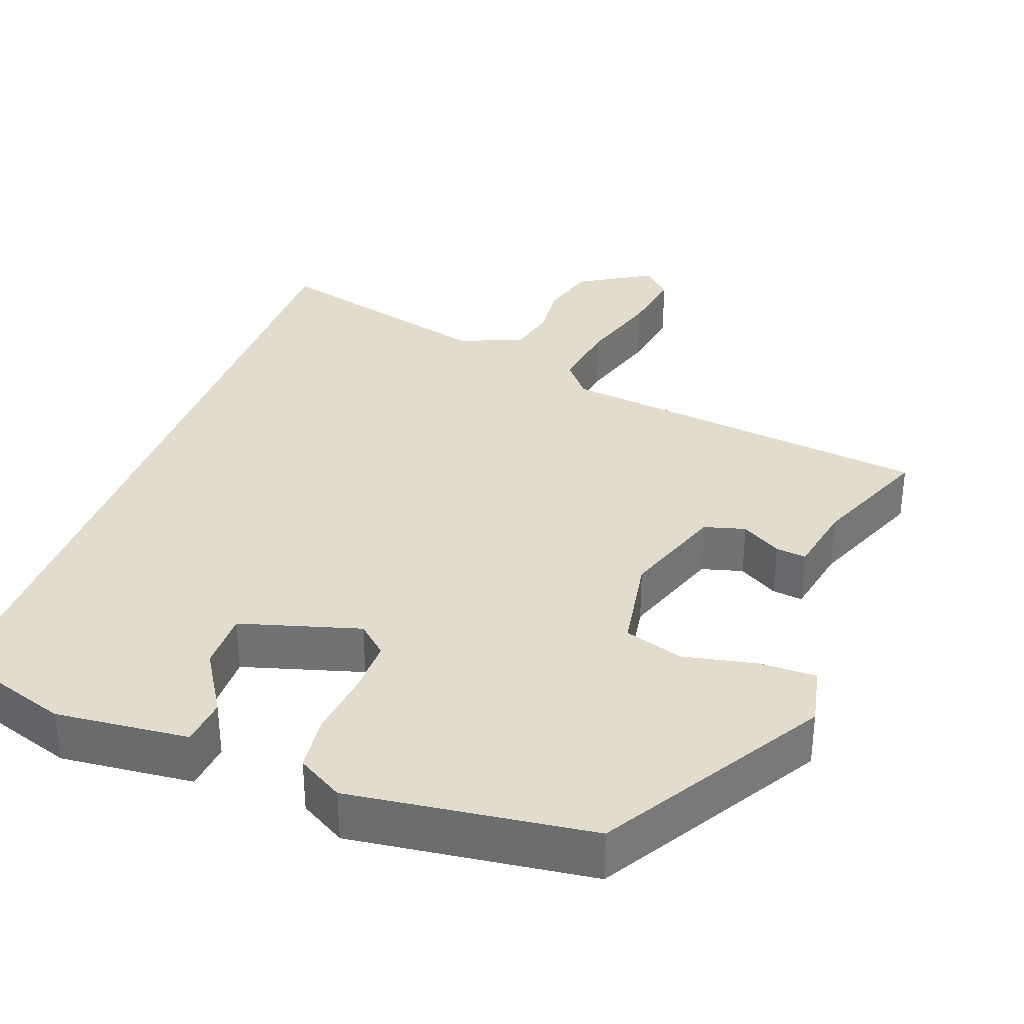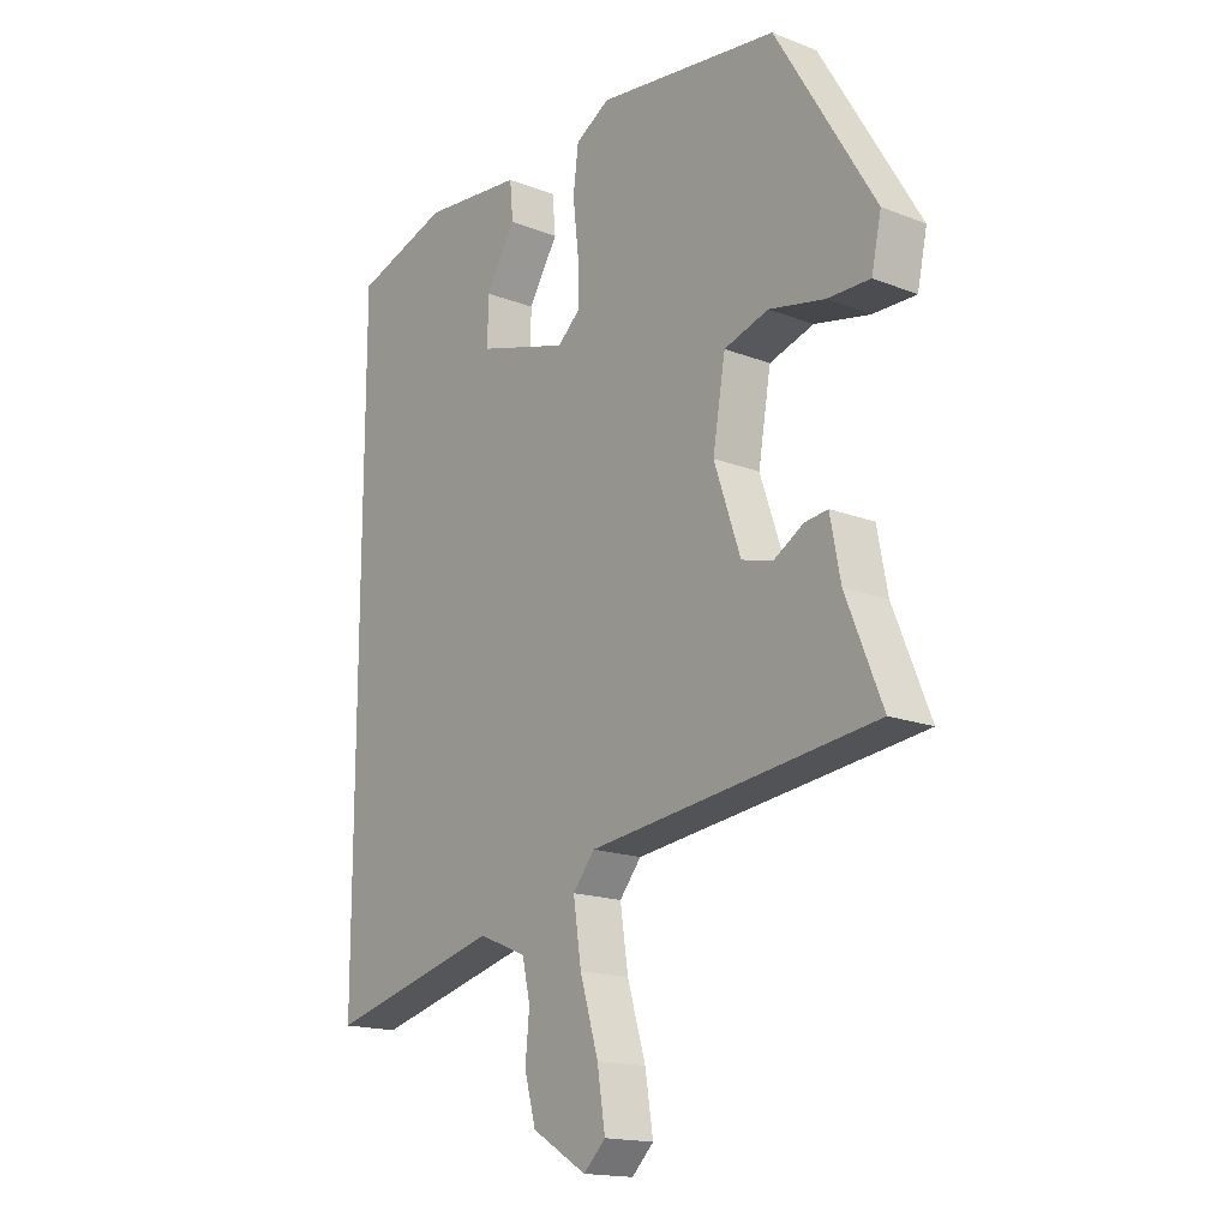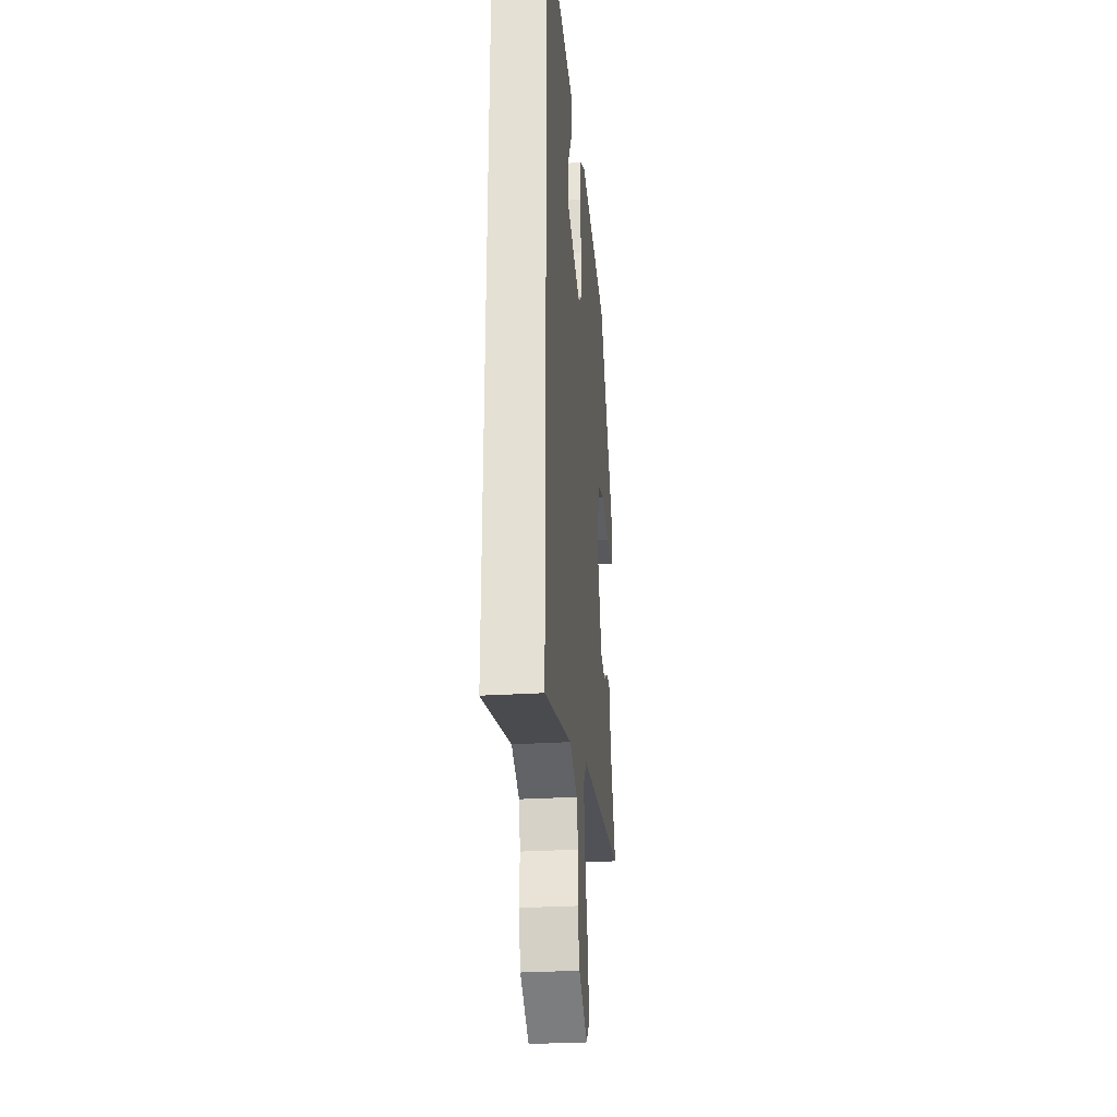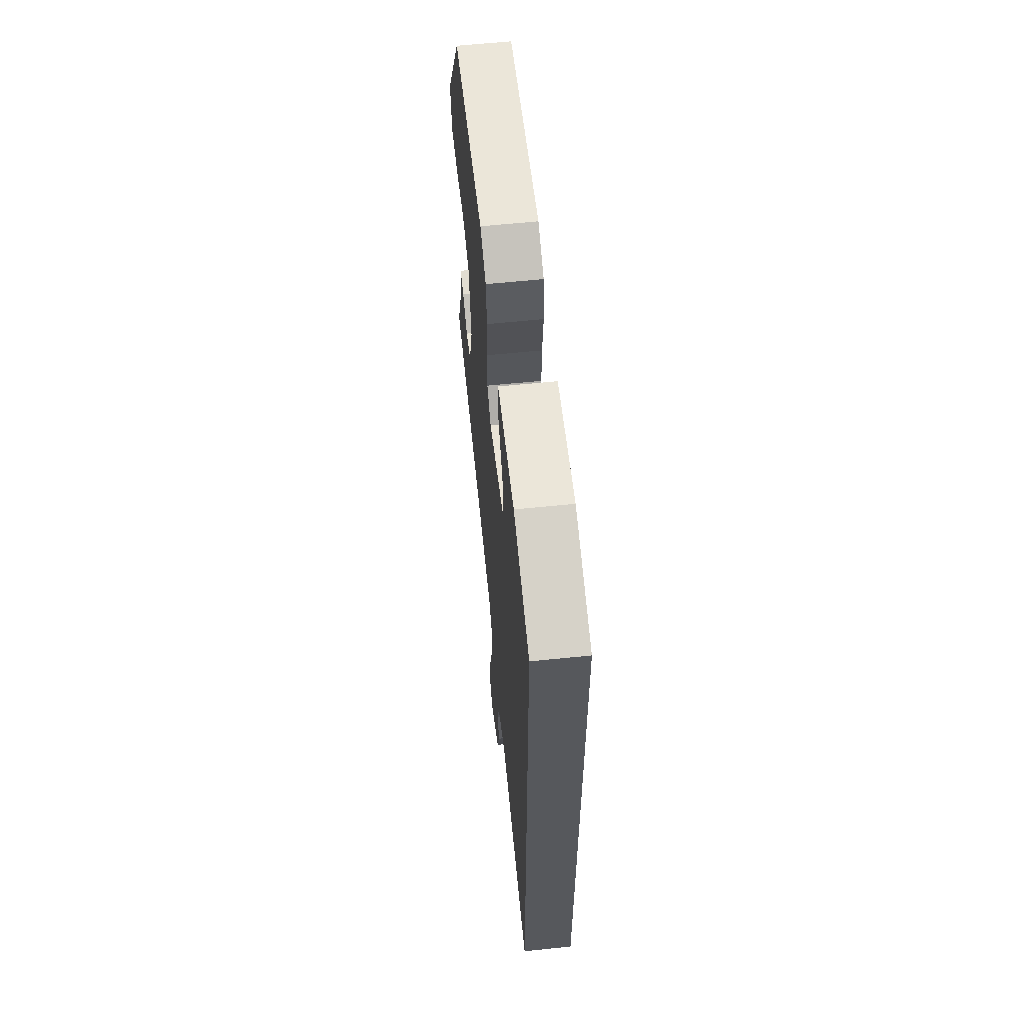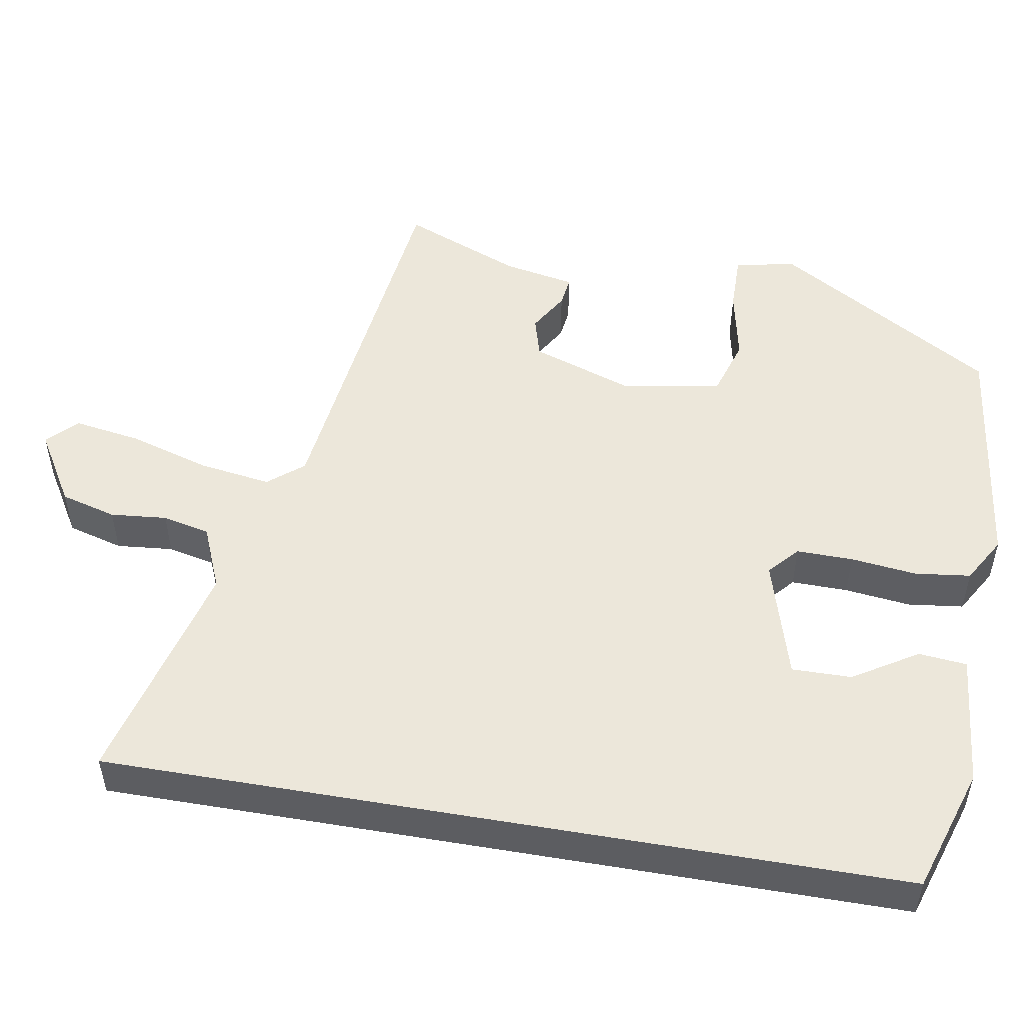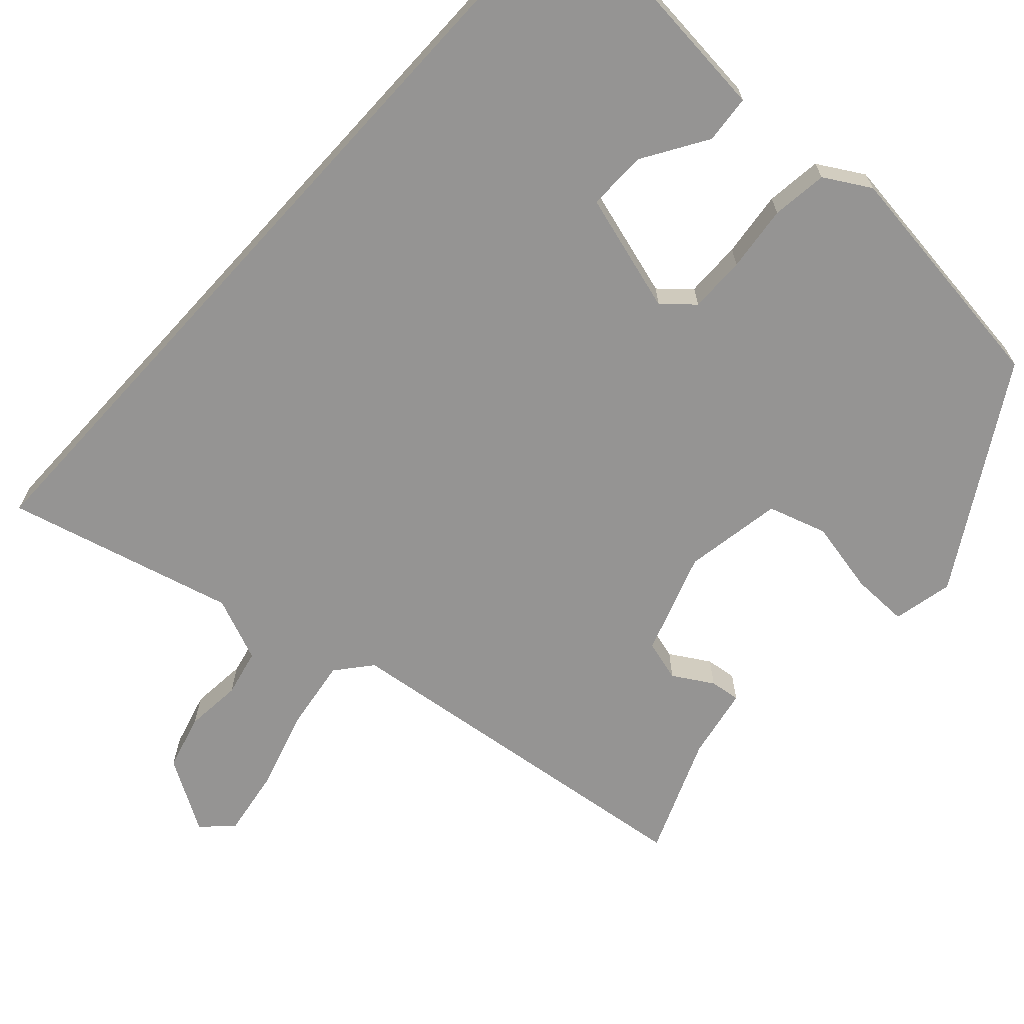
<metadata>
{"format":"obj","ext":"obj","renderer":"f3d","projection":"perspective","resolution":1024,"background":"white","views":[{"elev":34.0,"azim":20.2,"up":"+Y"},{"elev":-16.7,"azim":51.8,"up":"+Z"},{"elev":-28.5,"azim":-84.5,"up":"+Z"},{"elev":61.3,"azim":-96.0,"up":"+Z"},{"elev":51.3,"azim":-80.2,"up":"+Y"},{"elev":-67.2,"azim":-42.4,"up":"+Y"}]}
</metadata>
<code>
v 0.518 0.07 -0.391
v 0.021 0.07 -0.451
v -0.017 0.07 -0.497
v -0.003 0.07 -0.591
v 0.029 0.07 -0.698
v 0.043 0.07 -0.786
v 0.005 0.07 -0.823
v -0.09 0.07 -0.766
v -0.11 0.07 -0.693
v -0.103 0.07 -0.619
v -0.117 0.07 -0.557
v -0.201 0.07 -0.522
v -0.5 0.07 -0.599
v -0.5 0.07 0.443
v -0.336 0.07 0.496
v -0.162 0.07 0.479
v -0.156 0.07 0.416
v -0.208 0.07 0.332
v -0.209 0.07 0.254
v -0.052 0.07 0.208
v -0.013 0.07 0.243
v -0.014 0.07 0.317
v -0.024 0.07 0.403
v -0.015 0.07 0.476
v 0.045 0.07 0.511
v 0.36 0.07 0.47
v 0.532 0.07 0.182
v 0.515 0.07 0.103
v 0.44 0.07 0.104
v 0.344 0.07 0.124
v 0.267 0.07 0.1
v 0.245 0.07 -0.029
v 0.291 0.07 -0.163
v 0.345 0.07 -0.178
v 0.397 0.07 -0.147
v 0.437 0.07 -0.142
v 0.455 0.07 -0.236
v 0.518 0 -0.391
v 0.021 0 -0.451
v -0.017 0 -0.497
v -0.003 0 -0.591
v 0.029 0 -0.698
v 0.043 0 -0.786
v 0.005 0 -0.823
v -0.09 0 -0.766
v -0.11 0 -0.693
v -0.103 0 -0.619
v -0.117 0 -0.557
v -0.201 0 -0.522
v -0.5 0 -0.599
v -0.5 0 0.443
v -0.336 0 0.496
v -0.162 0 0.479
v -0.156 0 0.416
v -0.208 0 0.332
v -0.209 0 0.254
v -0.052 0 0.208
v -0.013 0 0.243
v -0.014 0 0.317
v -0.024 0 0.403
v -0.015 0 0.476
v 0.045 0 0.511
v 0.36 0 0.47
v 0.532 0 0.182
v 0.515 0 0.103
v 0.44 0 0.104
v 0.344 0 0.124
v 0.267 0 0.1
v 0.245 0 -0.029
v 0.291 0 -0.163
v 0.345 0 -0.178
v 0.397 0 -0.147
v 0.437 0 -0.142
v 0.455 0 -0.236
f 34 35 36 37
f 37 1 2
f 34 37 2
f 33 34 2
f 32 33 2
f 31 32 2 3
f 28 29 30
f 27 28 30
f 26 27 30
f 25 26 30
f 24 25 30
f 23 24 30
f 22 23 30
f 21 22 30 31
f 20 21 31 3
f 16 17 18
f 15 16 18
f 14 15 18
f 14 18 19
f 12 13 14 19
f 19 20 3
f 12 19 3
f 11 12 3
f 8 9 10
f 7 8 10
f 6 7 10
f 5 6 10
f 4 5 10
f 3 4 10 11
f 74 73 72 71
f 39 38 74
f 39 74 71
f 39 71 70
f 39 70 69
f 40 39 69 68
f 67 66 65
f 67 65 64
f 67 64 63
f 67 63 62
f 67 62 61
f 67 61 60
f 67 60 59
f 68 67 59 58
f 40 68 58 57
f 55 54 53
f 55 53 52
f 55 52 51
f 56 55 51
f 56 51 50 49
f 40 57 56
f 40 56 49
f 40 49 48
f 47 46 45
f 47 45 44
f 47 44 43
f 47 43 42
f 47 42 41
f 48 47 41 40
f 1 38 39 2
f 2 39 40 3
f 3 40 41 4
f 4 41 42 5
f 5 42 43 6
f 6 43 44 7
f 7 44 45 8
f 8 45 46 9
f 9 46 47 10
f 10 47 48 11
f 11 48 49 12
f 12 49 50 13
f 13 50 51 14
f 14 51 52 15
f 15 52 53 16
f 16 53 54 17
f 17 54 55 18
f 18 55 56 19
f 19 56 57 20
f 20 57 58 21
f 21 58 59 22
f 22 59 60 23
f 23 60 61 24
f 24 61 62 25
f 25 62 63 26
f 26 63 64 27
f 27 64 65 28
f 28 65 66 29
f 29 66 67 30
f 30 67 68 31
f 31 68 69 32
f 32 69 70 33
f 33 70 71 34
f 34 71 72 35
f 35 72 73 36
f 36 73 74 37
f 37 74 38 1

</code>
